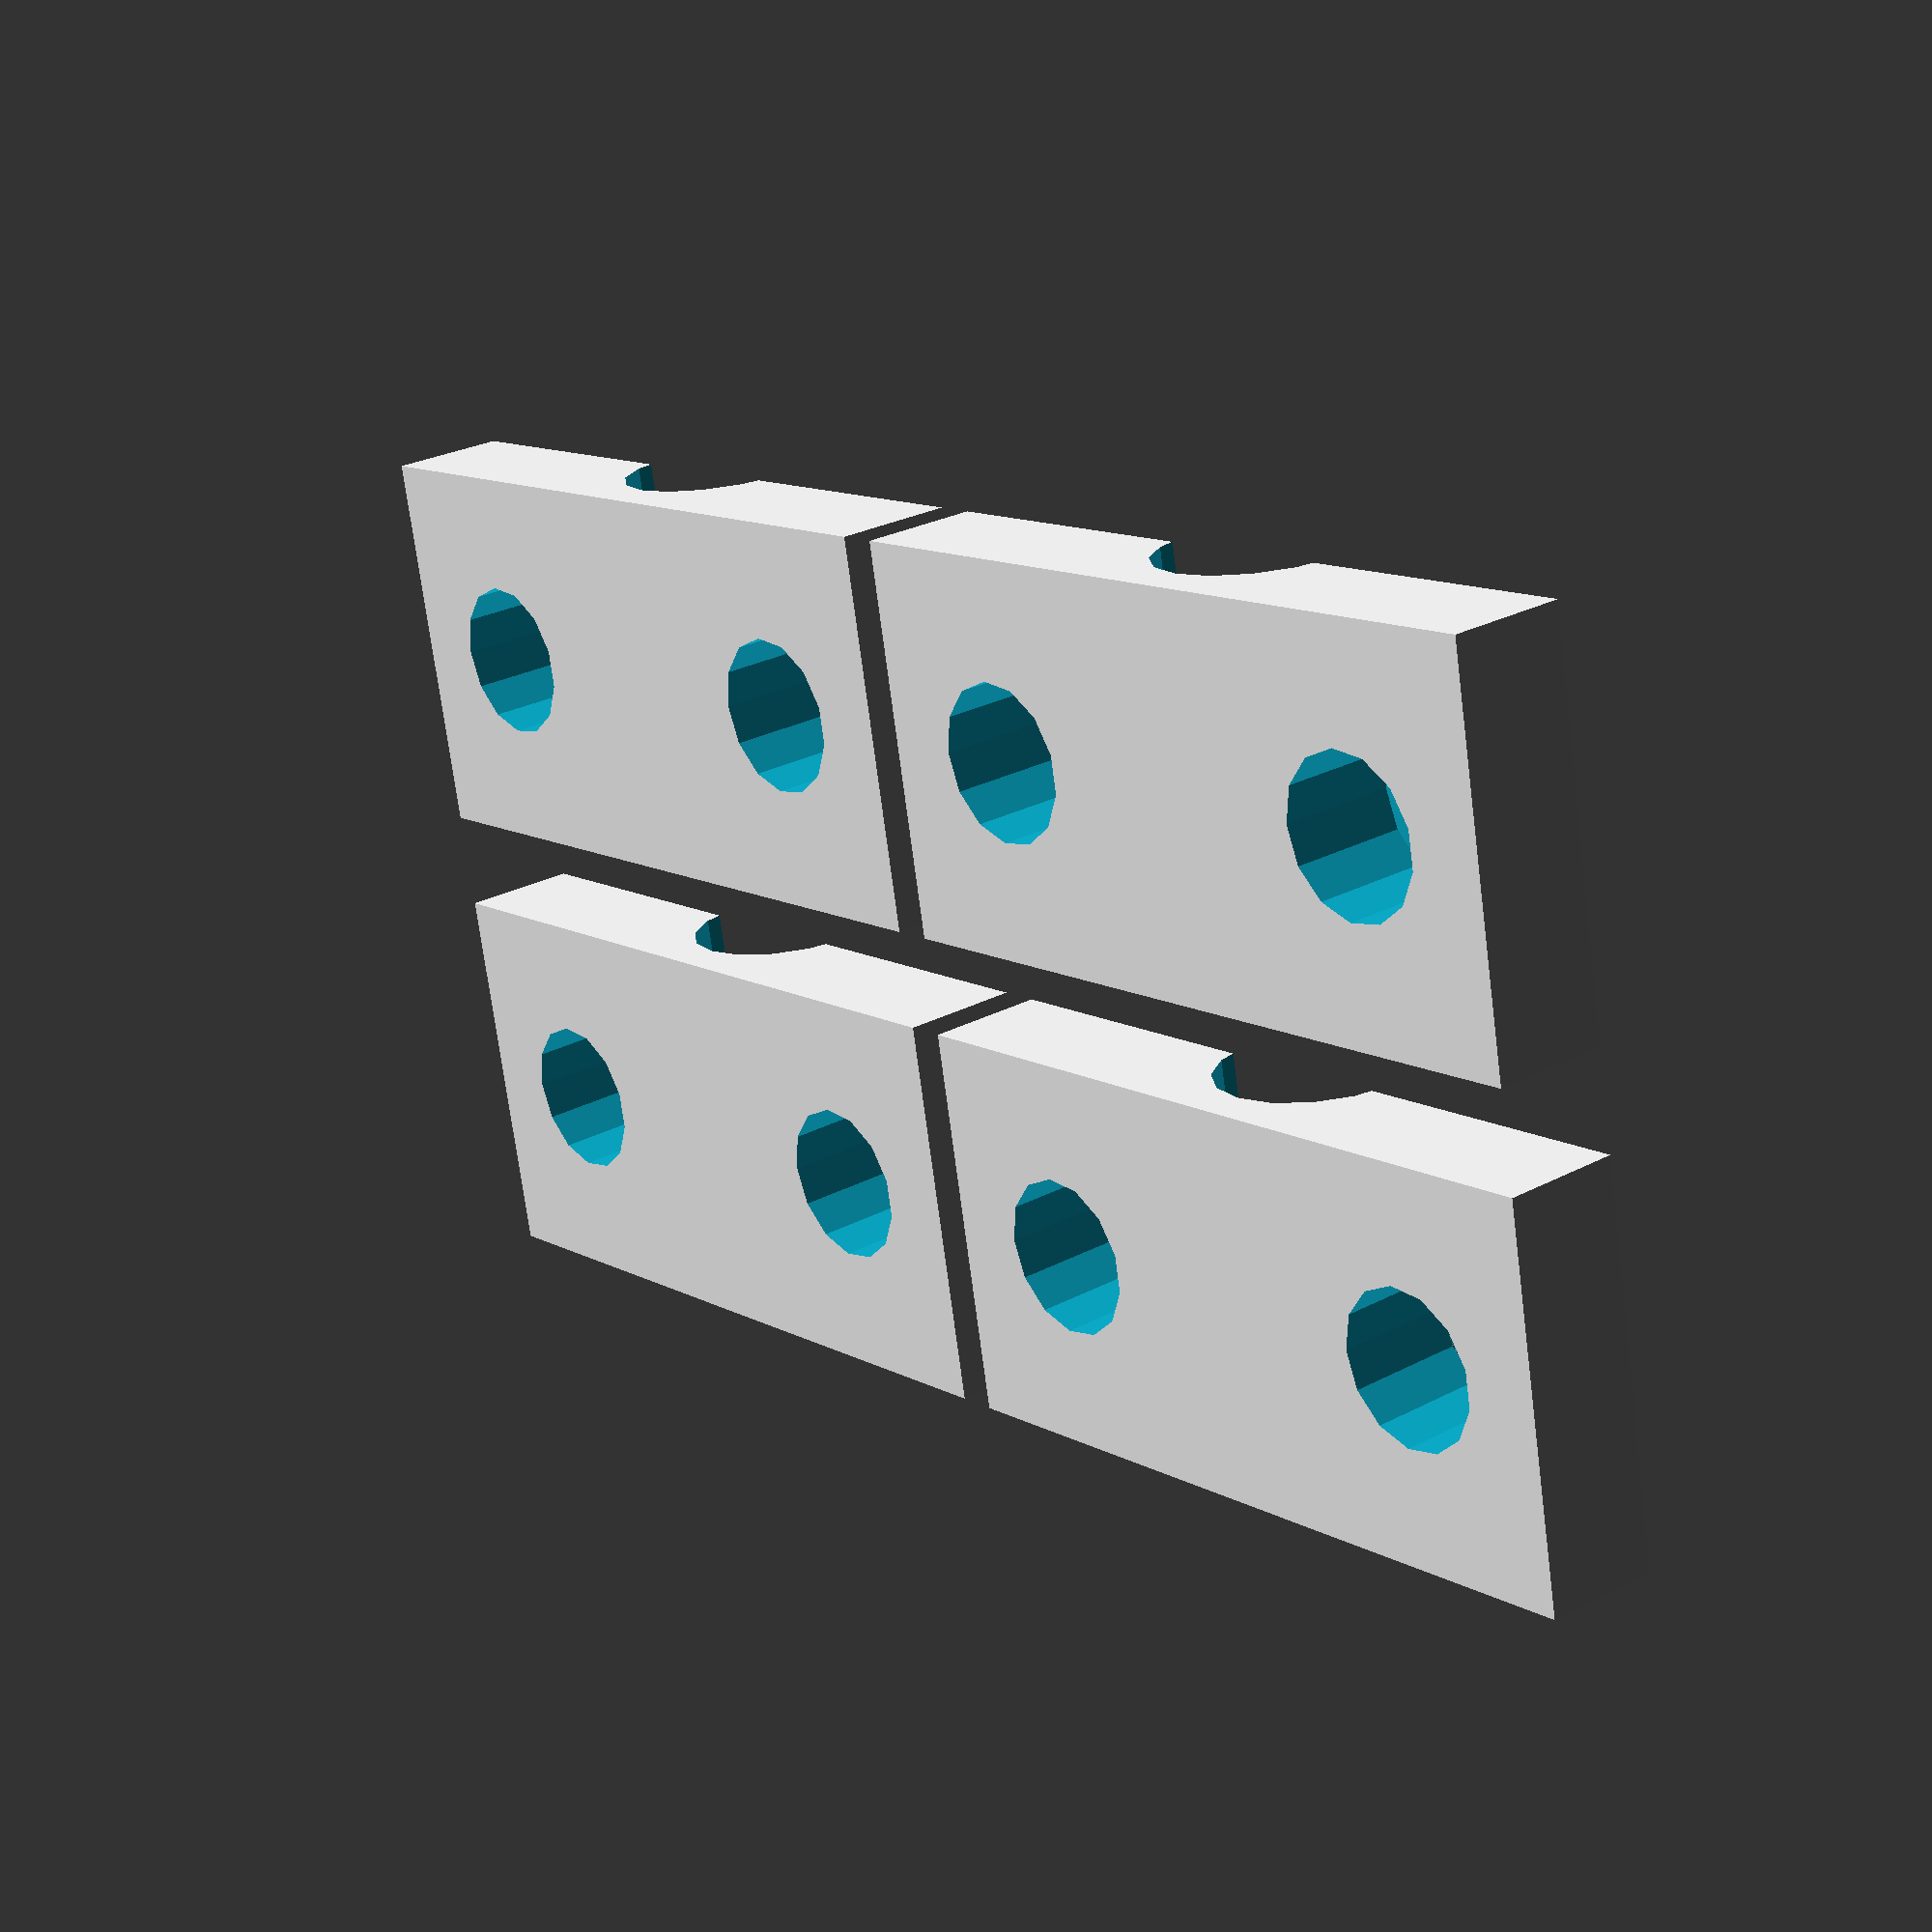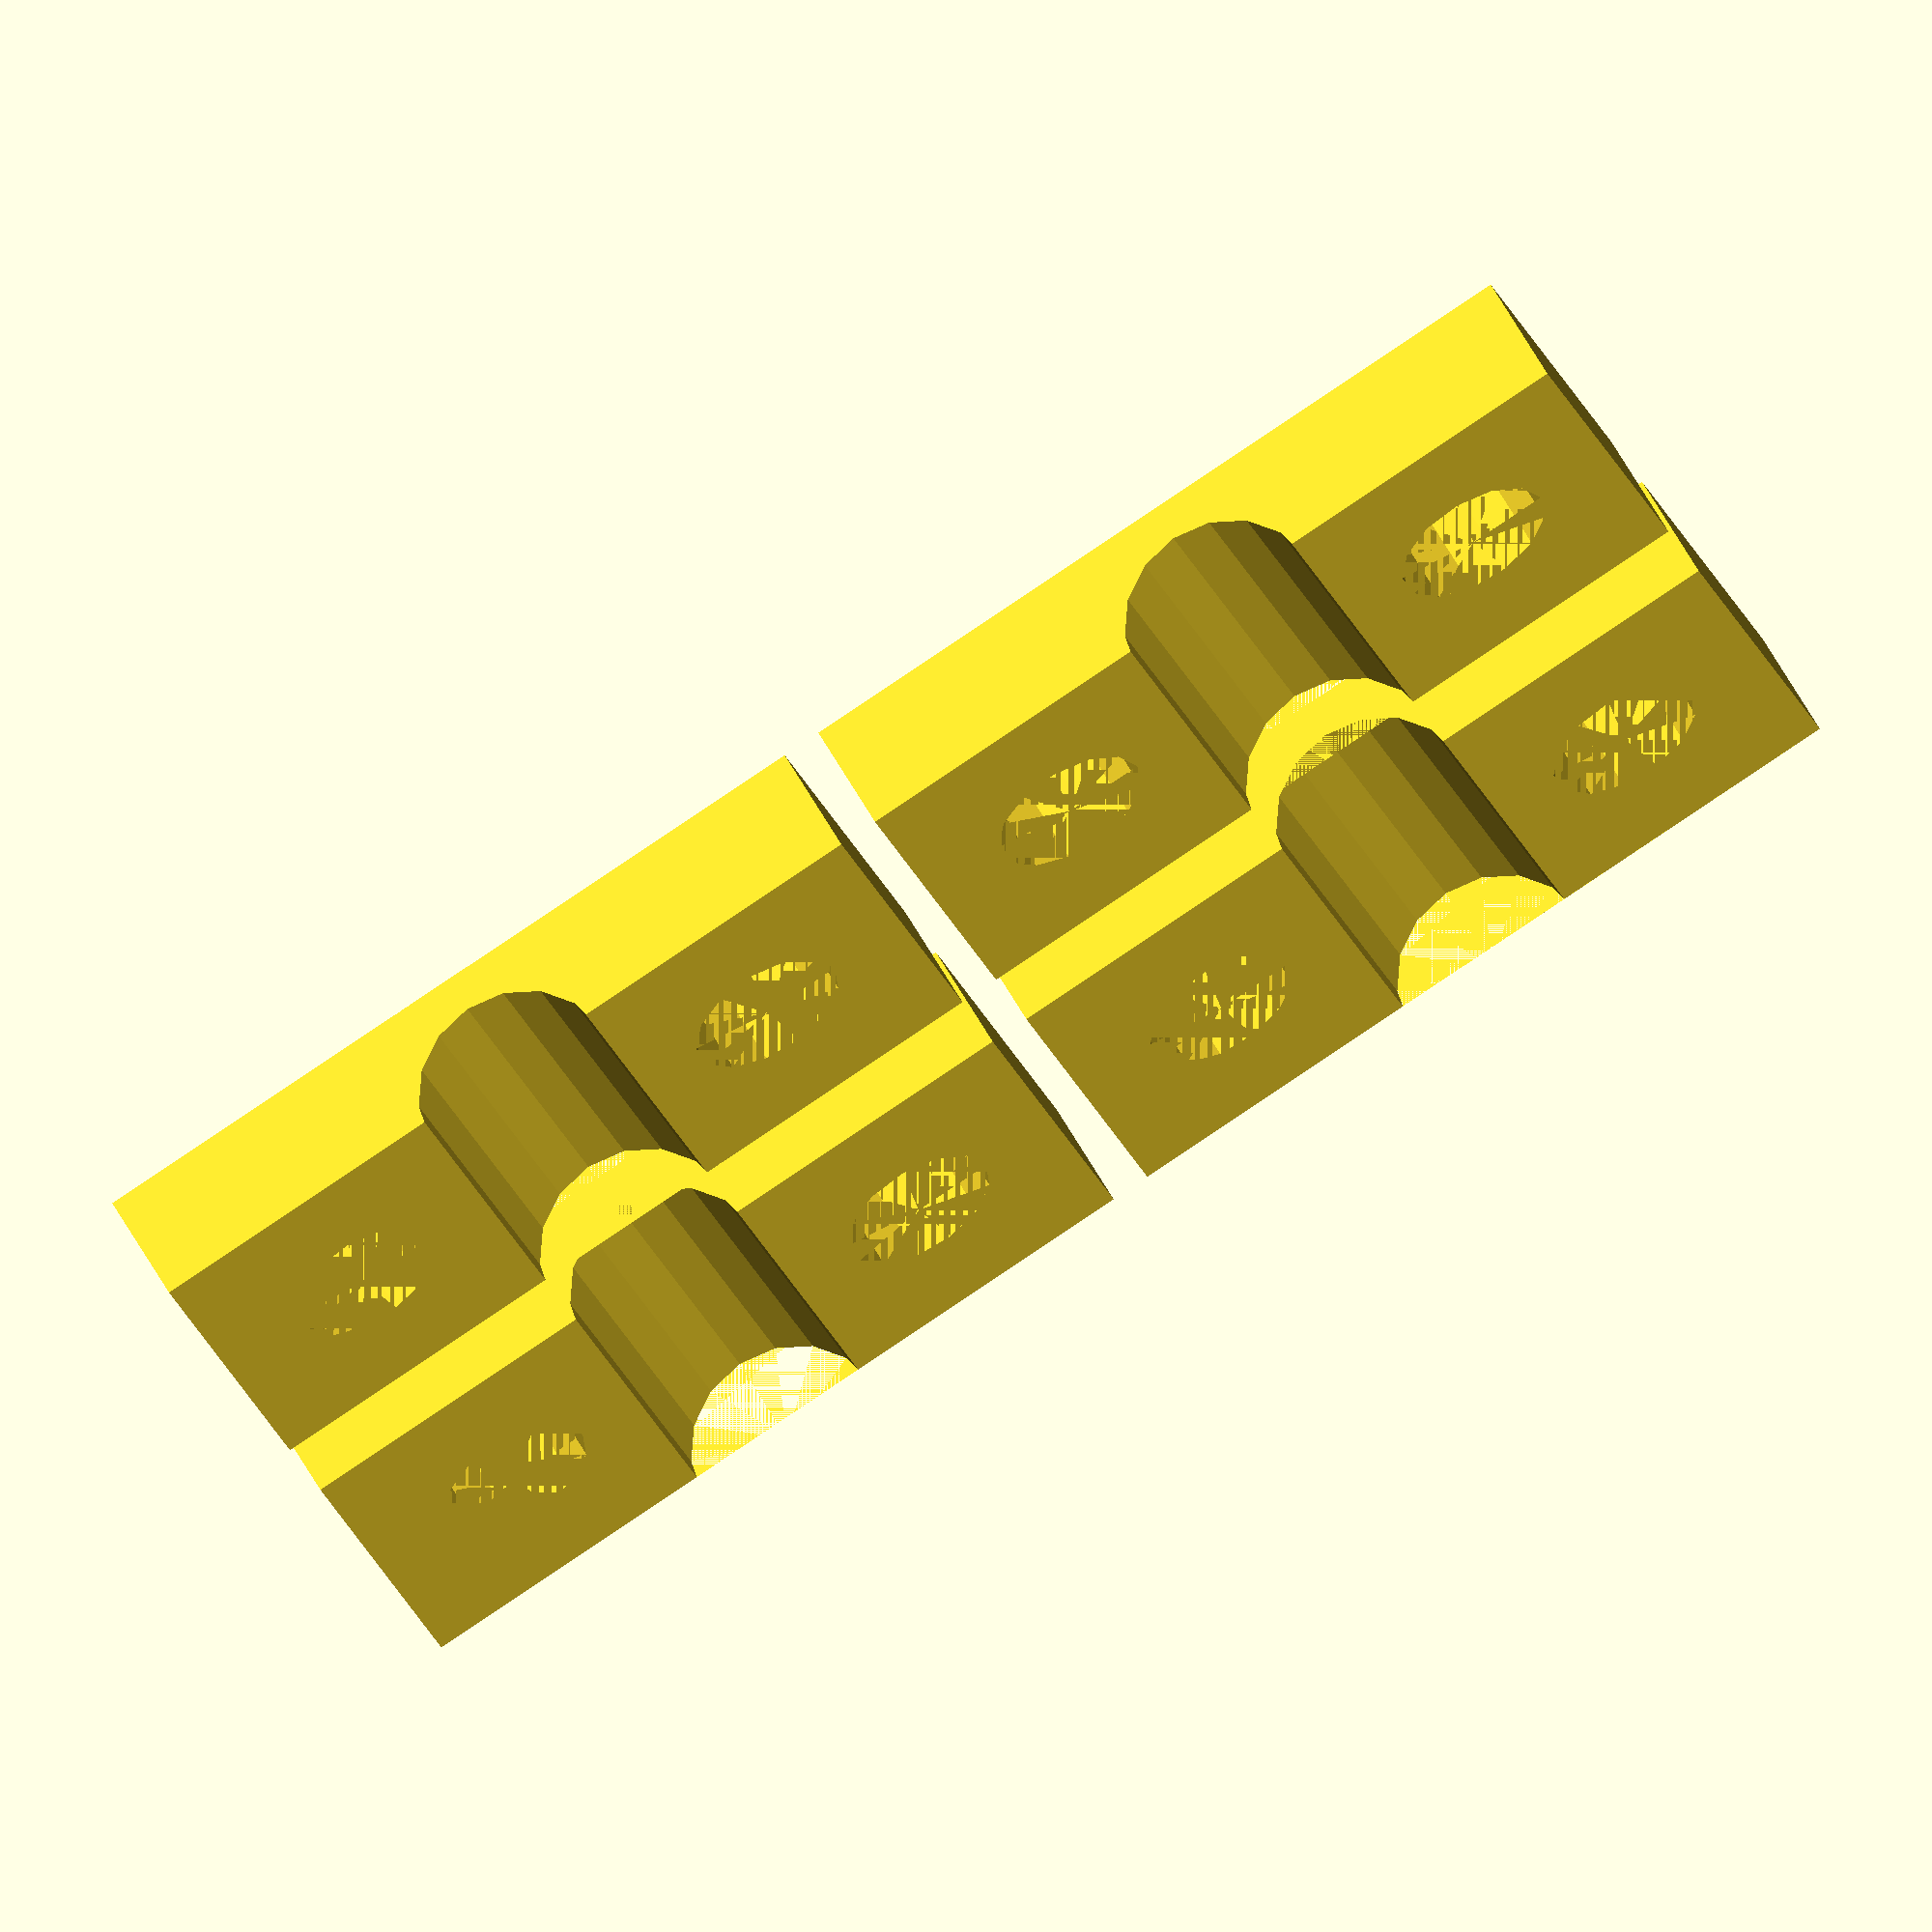
<openscad>

 module ConnectorOne (){

difference() {
    
    //Base     X, Y, Z               X, Y, Z
    translate([0, 0, 0])cube(size = [40,20,6]);
    
    //Hole1    X,  Y,  Z
    translate([8, 10, 0])cylinder(h = 40, r = 4);
    
    //Hole2    X,  Y,  Z
    translate([32, 10, 0])cylinder(h = 40, r = 4);
    
    
    //Hole3    X,  Y,  Z
    translate([20, 20, -1]) rotate([90, 0, 0]) cylinder(h = 100, r = 5);
    
    
}

}

rotate([180, 0, 0]){

//         X, Y, Z
translate([0, 0, 0])ConnectorOne();

translate([-42, 0, 0])ConnectorOne();

translate([0, 25, 0])ConnectorOne();

translate([-42, 25, 0])ConnectorOne();
}


//http://blog.cubehero.com/2013/11/19/know-only-10-things-to-be-dangerous-in-openscad/

//https://en.wikibooks.org/wiki/OpenSCAD_User_Manual/Modules
</openscad>
<views>
elev=153.0 azim=191.7 roll=309.2 proj=p view=solid
elev=123.7 azim=160.2 roll=207.9 proj=o view=solid
</views>
